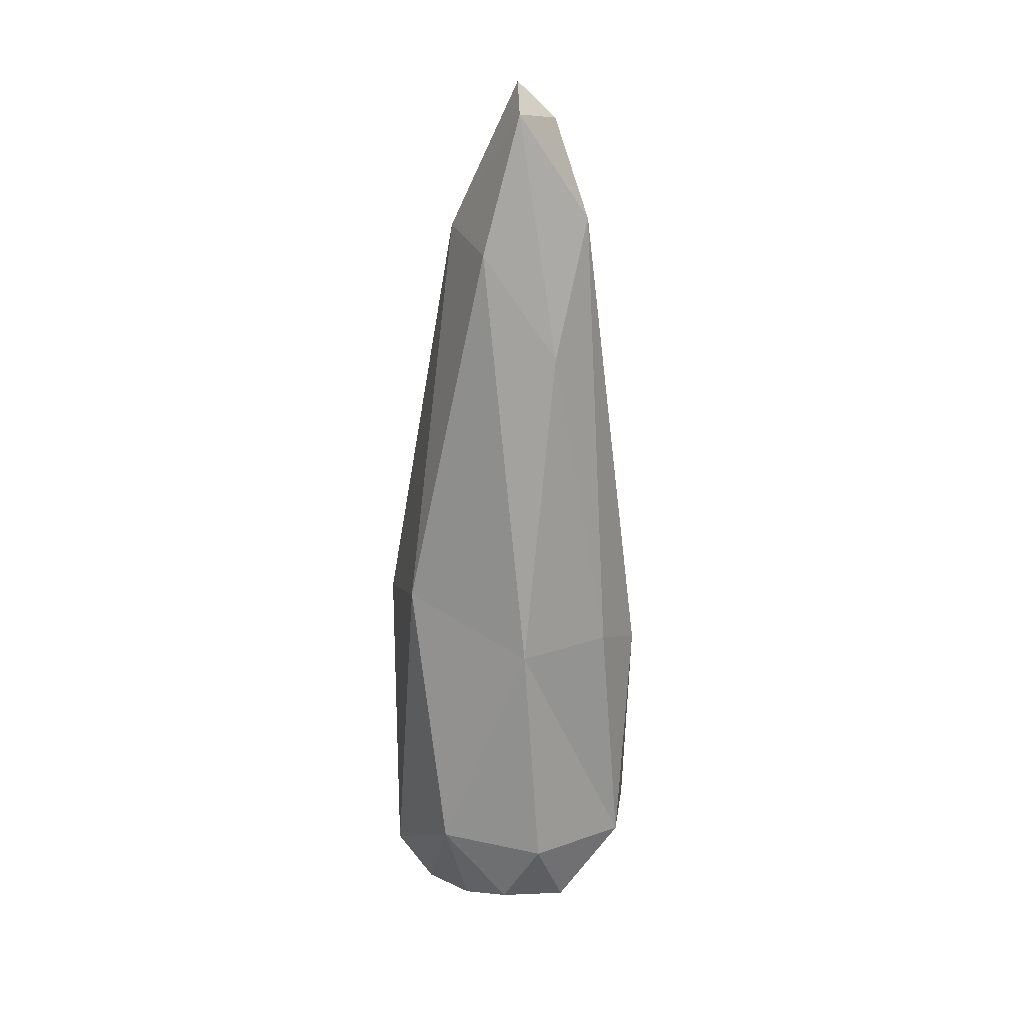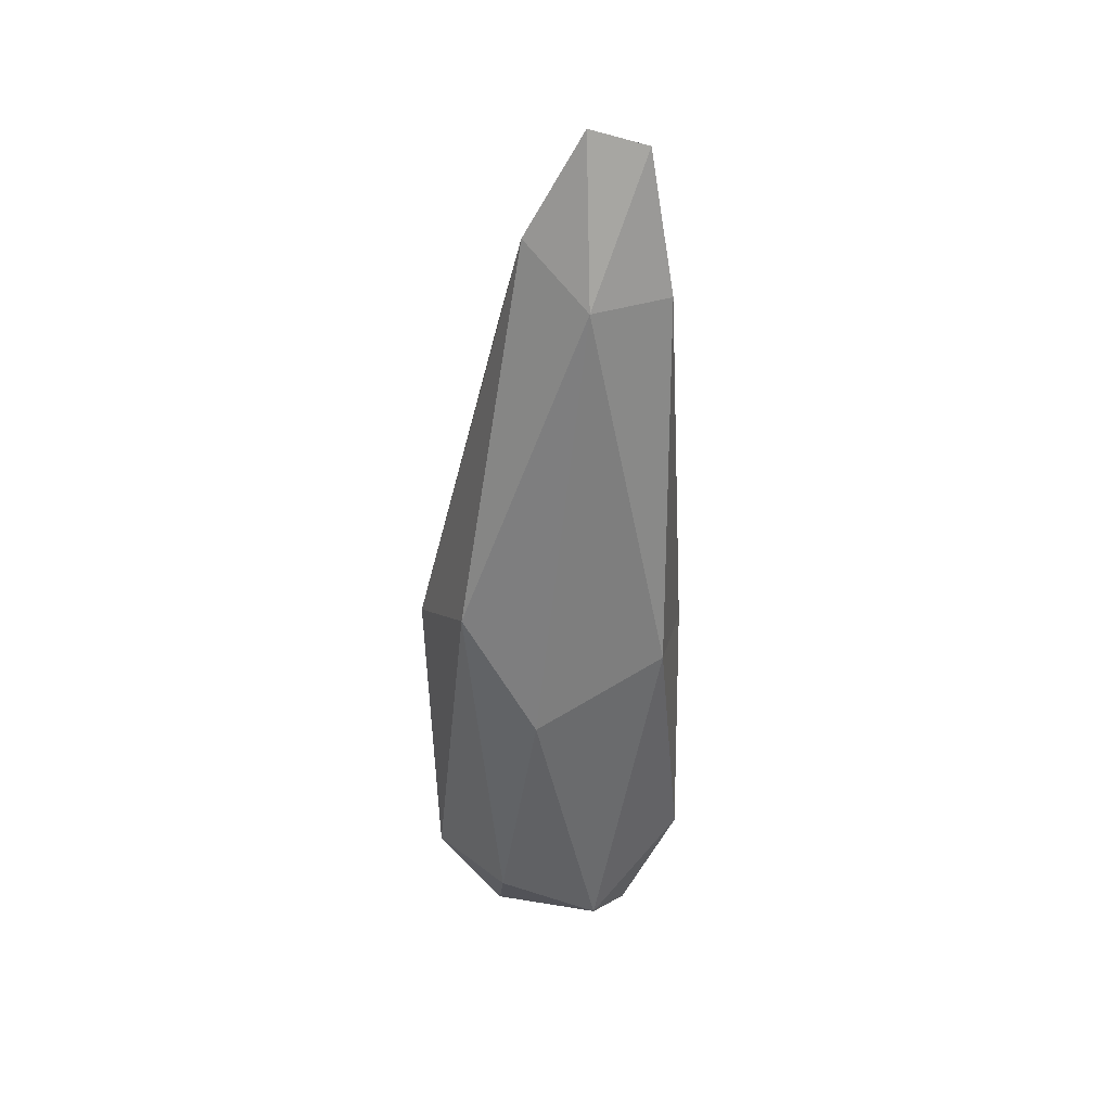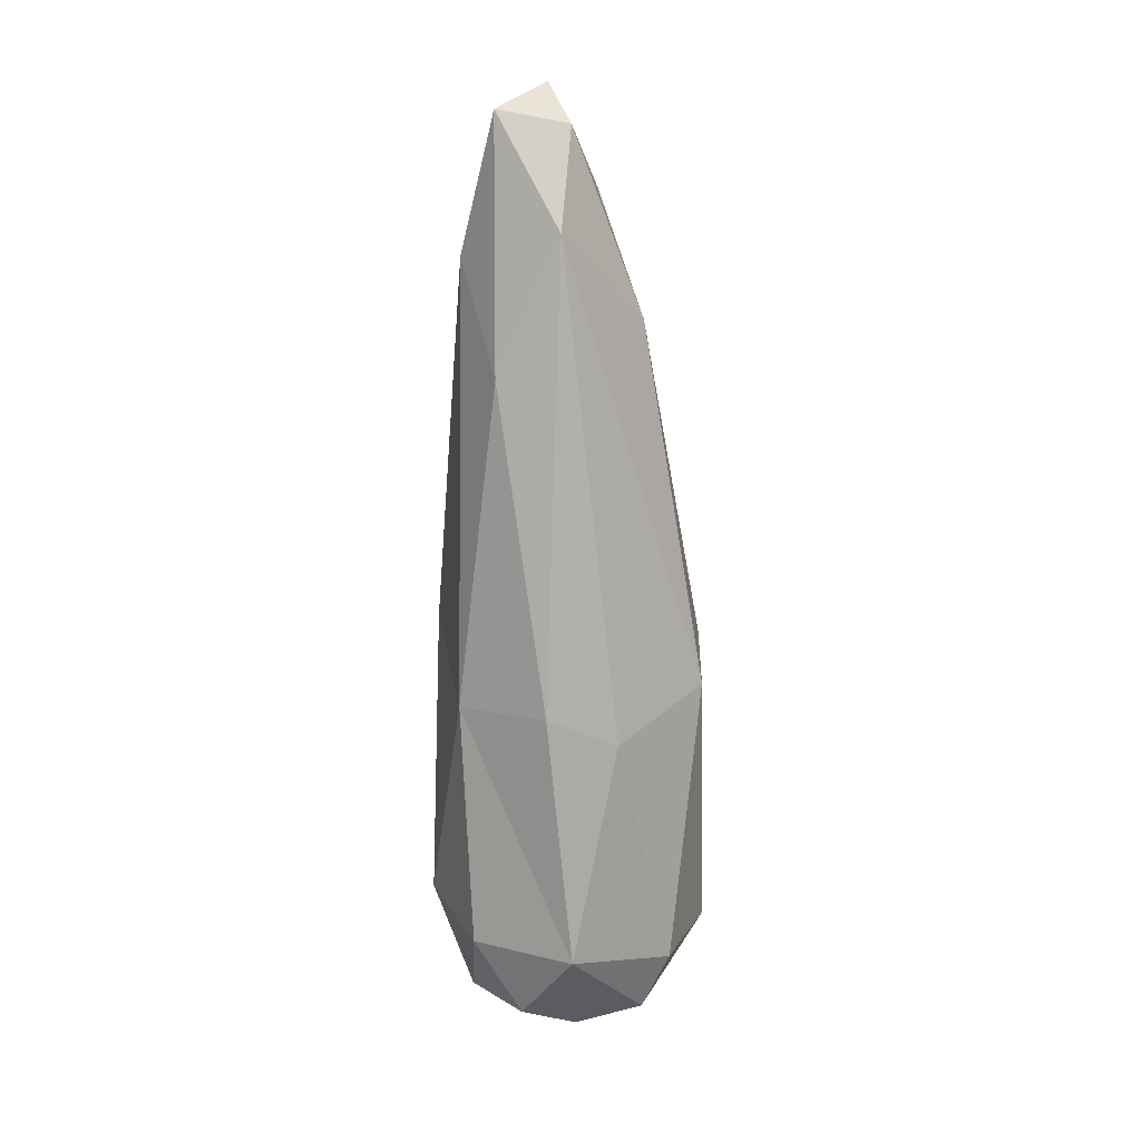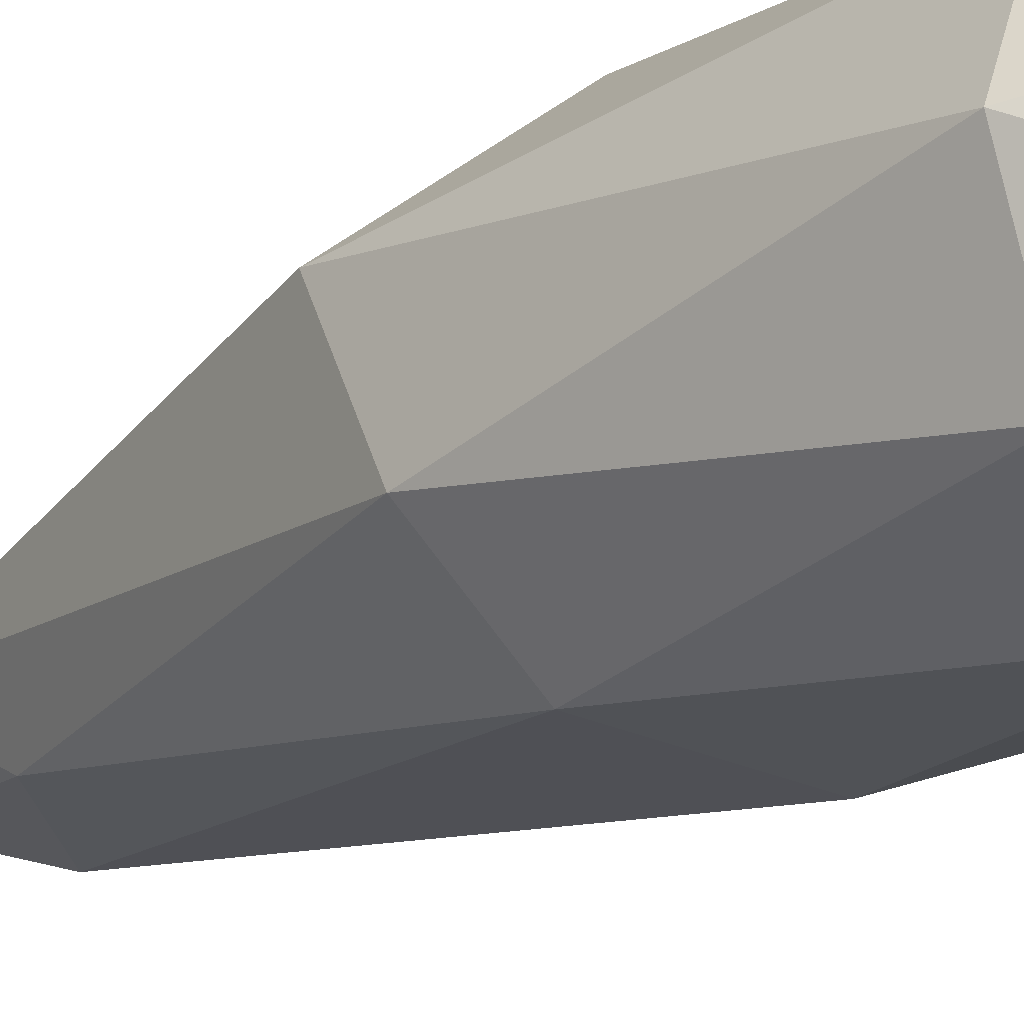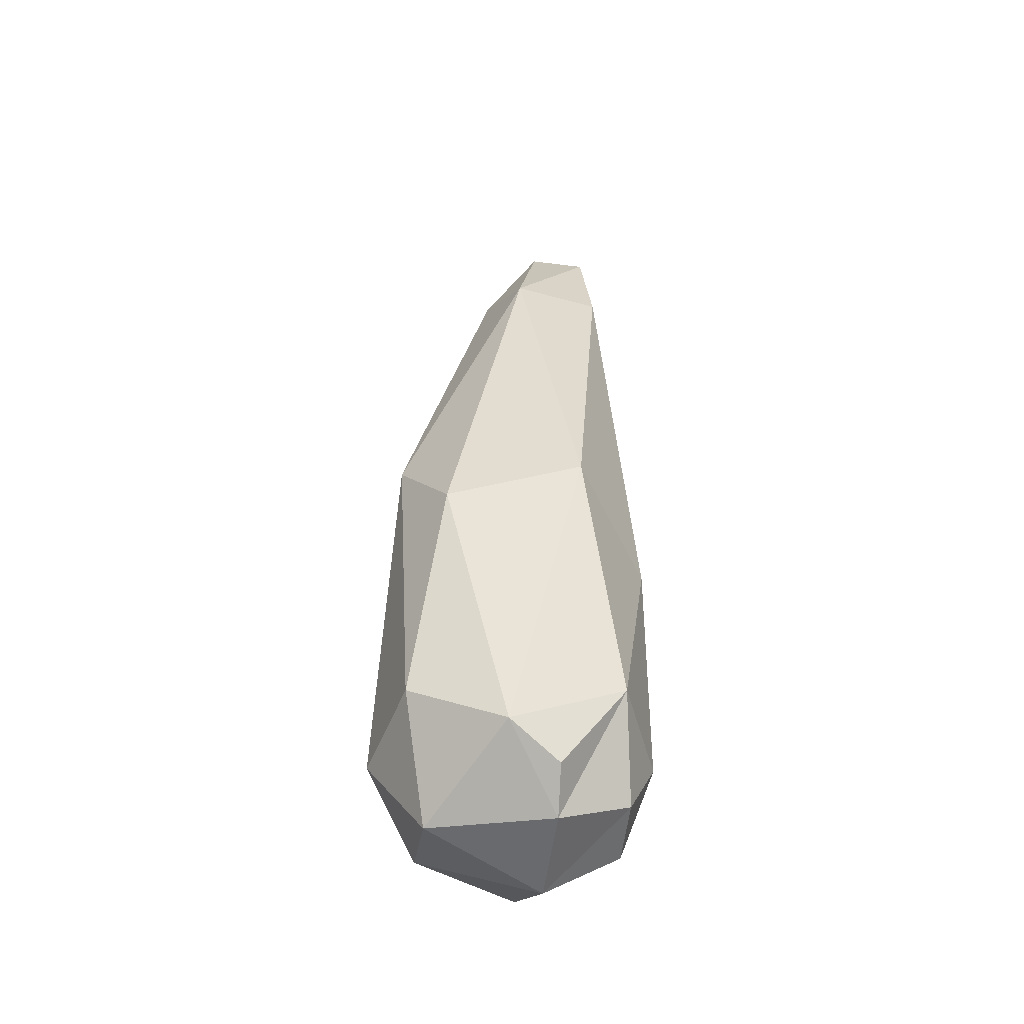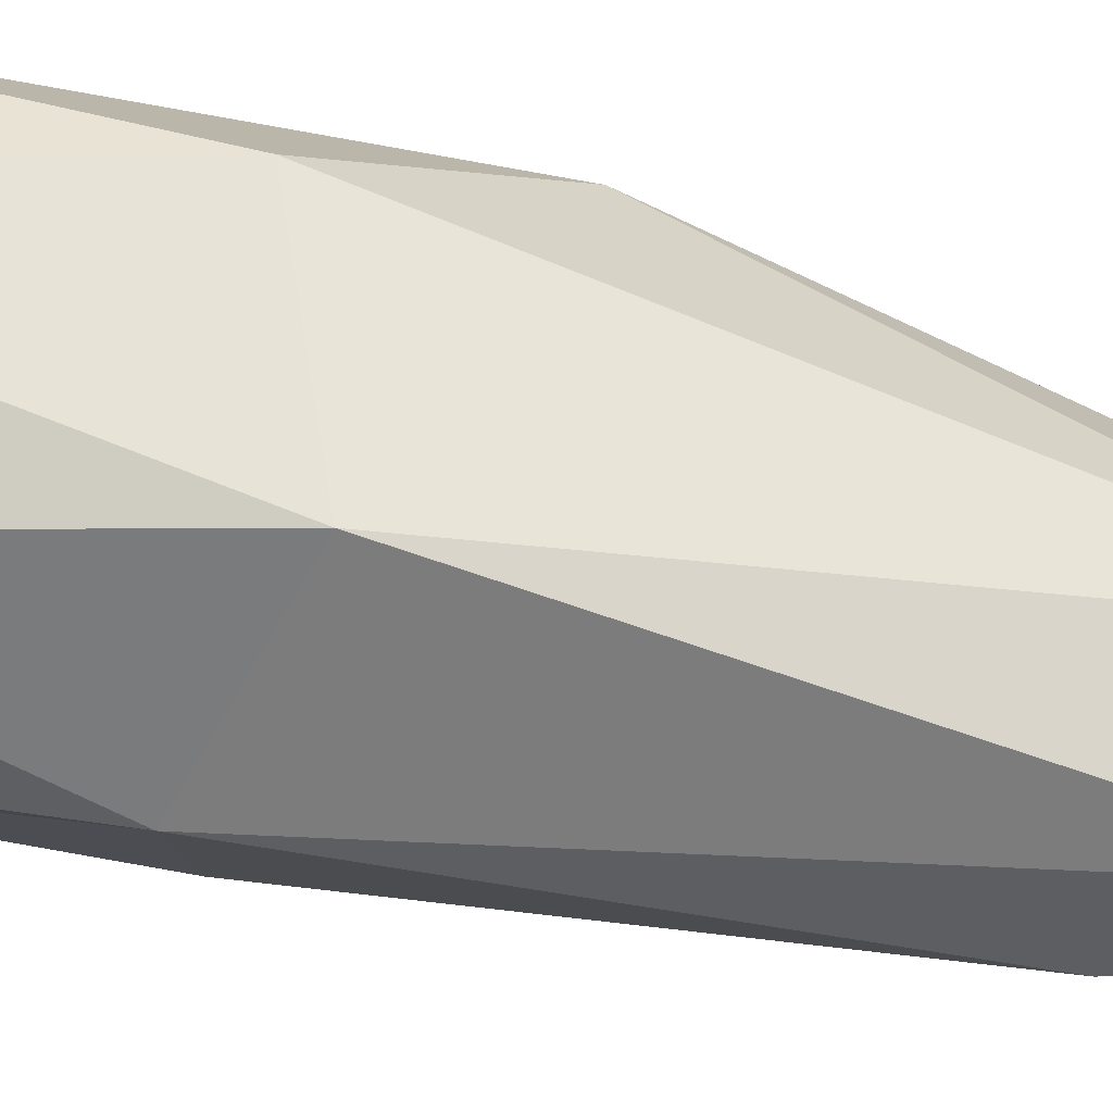
<metadata>
{"format":"obj","ext":"obj","renderer":"f3d","projection":"perspective","resolution":1024,"background":"white","views":[{"elev":22.1,"azim":85.7,"up":"+Y"},{"elev":39.8,"azim":-14.3,"up":"+Y"},{"elev":16.1,"azim":142.8,"up":"+Y"},{"elev":-17.5,"azim":-43.3,"up":"+Z"},{"elev":-46.4,"azim":5.2,"up":"+Y"},{"elev":54.5,"azim":101.0,"up":"+Z"}]}
</metadata>
<code>
g Thuja_BushTree_m_07
v 0.491 1.204 -0.0145
v 0.3622 2.753 0.127
v 0.2917 1.401 0.4084
v -0.2017 1.221 0.4792
v -0.1469 2.535 -0.2338
v -0.3455 -0.005966 -0.07247
v -0.4928 1.33 -0.148
v -0.4131 0.2623 -0.2946
v -0.2838 1.238 -0.4151
v 0.1483 1.121 -0.4794
v 0.2284 2.853 -0.2629
v 0.4117 0.3851 0.296
v -0.2842 -0.03901 0.1603
v -0.5032 0.2913 0.07545
v 0.3998 0.07652 0.05849
v -0.4161 1.598 0.2502
v 0.1026 3.195 -0.153
v 0.04965 2.796 0.2248
v 0.3502 0.04182 -0.18
v 0.09839 3.326 -0.01674
v 0.3504 1.217 -0.3358
v 0.3108 3.243 -0.006989
v -0.03381 0.0366 -0.3986
v -0.1186 2.966 -0.0106
v 0.2946 0.3107 -0.4115
v -0.0899 0.255 -0.4868
v -0.3252 0.3429 0.4138
v 0.4832 0.3229 -0.073
v 0.02779 0.1449 0.4793
v 0.1855 0.04862 0.3525
v 0.08405 -0.1005 -0.1555
v 0.4053 2.372 -0.1328
v 0.1633 -0.05788 0.2007
f 1 21 32
f 28 15 19
f 1 12 28
f 28 12 15
f 1 25 21
f 28 19 25
f 3 2 18
f 26 23 8
f 17 5 24
f 1 28 25
f 3 29 12
f 31 33 13
f 20 22 17
f 22 32 11
f 17 22 11
f 22 18 2
f 20 18 22
f 20 24 18
f 17 11 5
f 20 17 24
f 23 31 6
f 31 13 6
f 13 29 27
f 33 30 29
f 33 15 12
f 31 19 15
f 31 23 25
f 9 26 8
f 9 10 26
f 9 7 5
f 16 14 27
f 16 7 14
f 16 4 18
f 24 16 18
f 3 4 29
f 1 3 12
f 21 10 11
f 32 21 11
f 22 2 32
f 6 8 23
f 33 29 13
f 33 12 30
f 31 15 33
f 31 25 19
f 9 8 7
f 26 25 23
f 10 25 26
f 9 11 10
f 11 9 5
f 14 13 27
f 16 27 4
f 14 8 6
f 14 7 8
f 14 6 13
f 7 24 5
f 16 24 7
f 29 30 12
f 29 4 27
f 3 18 4
f 21 25 10
f 1 2 3
f 1 32 2

</code>
